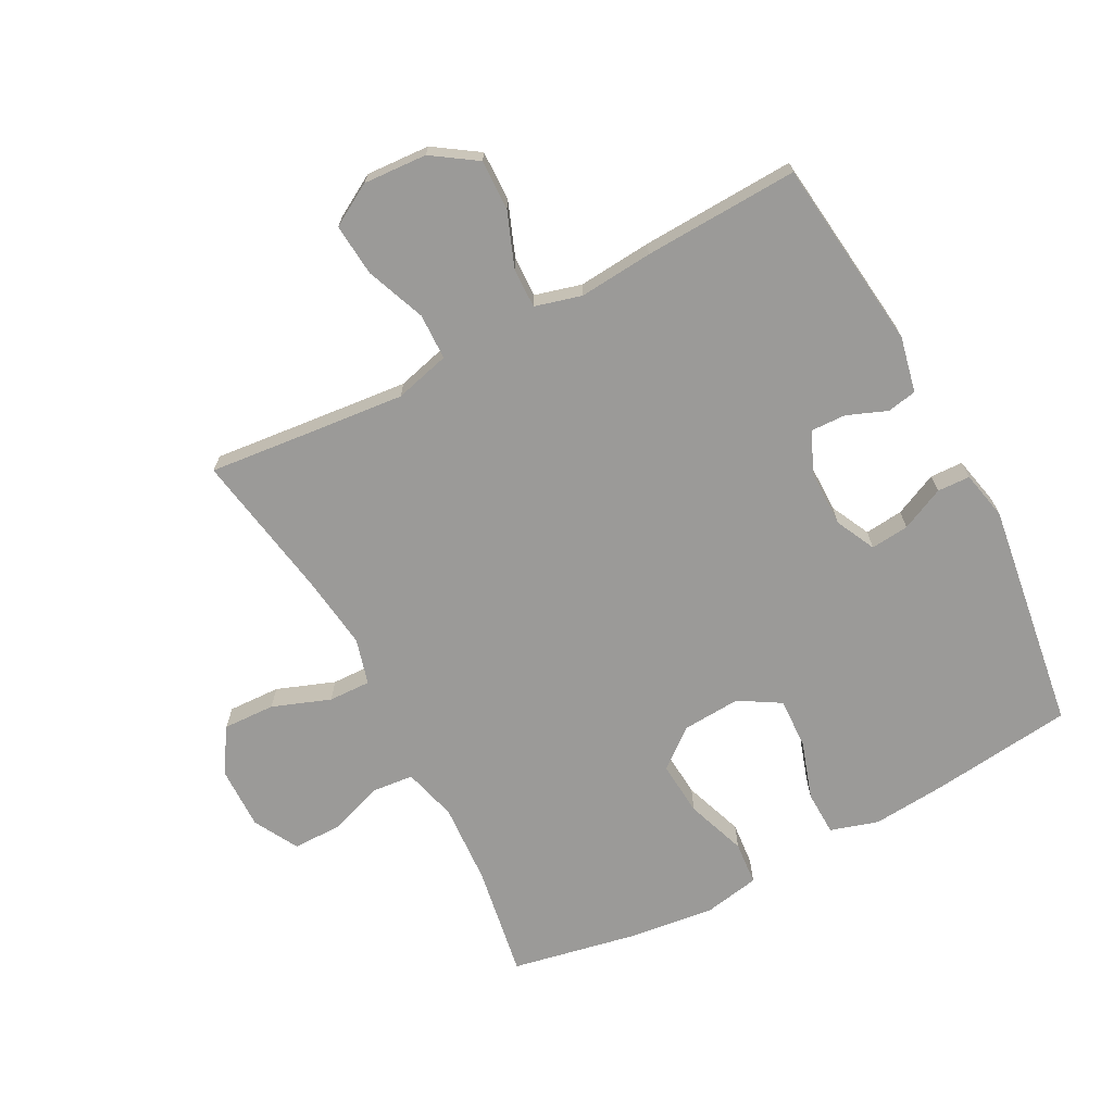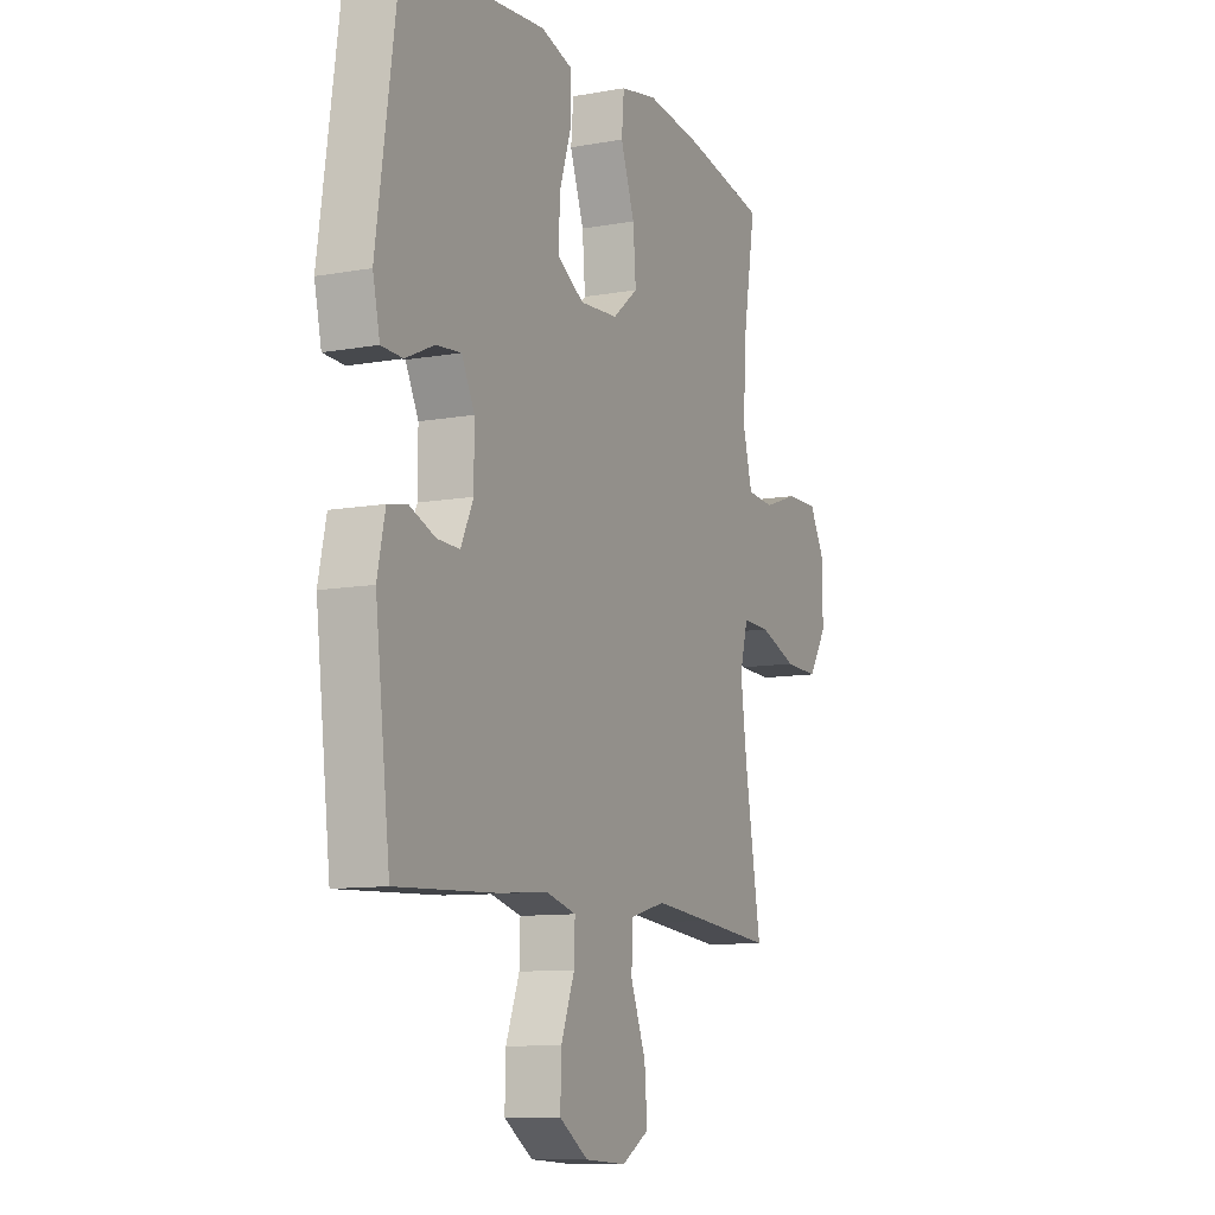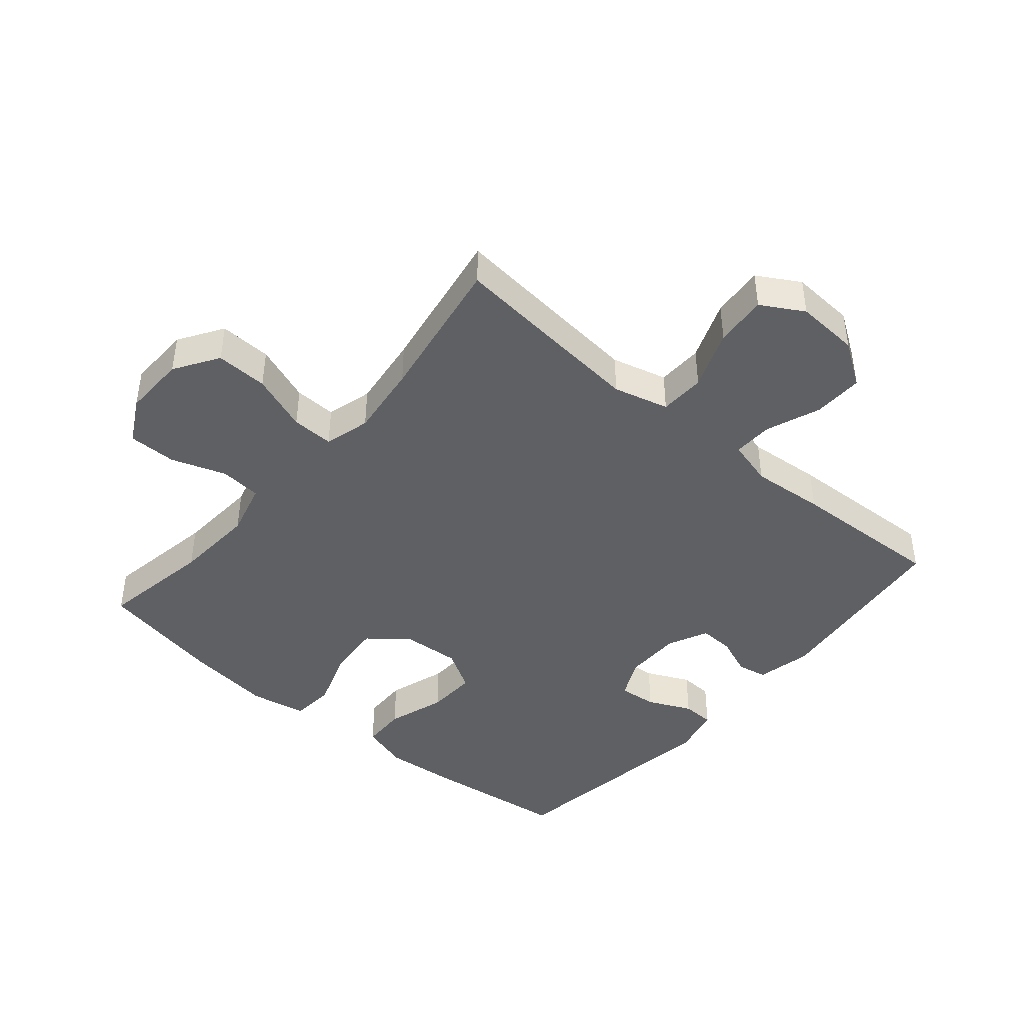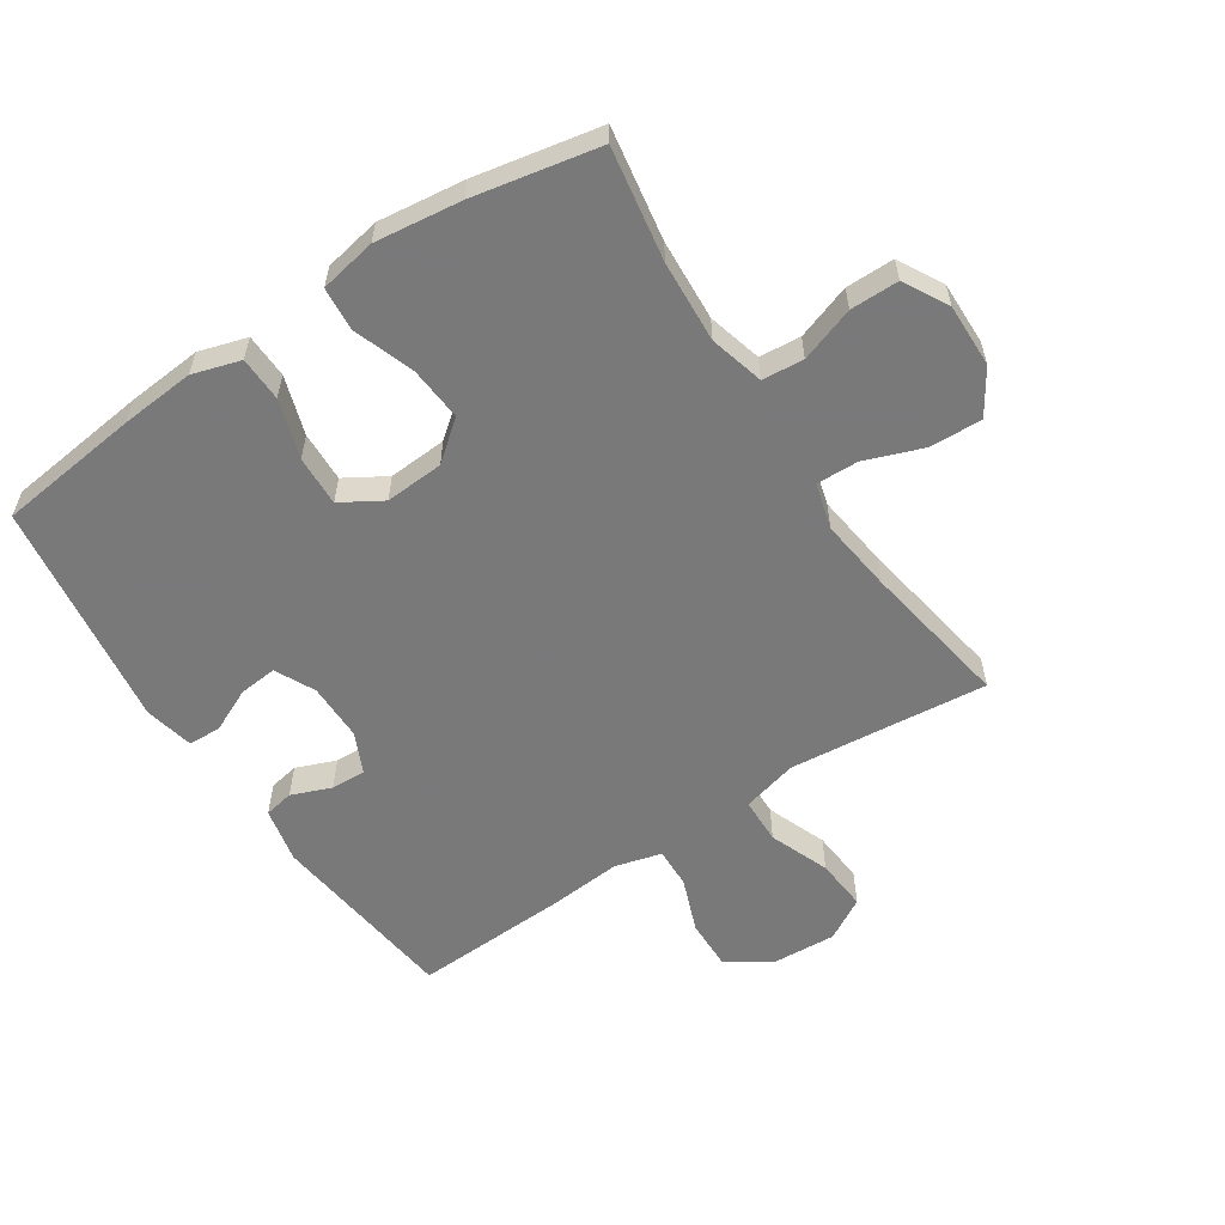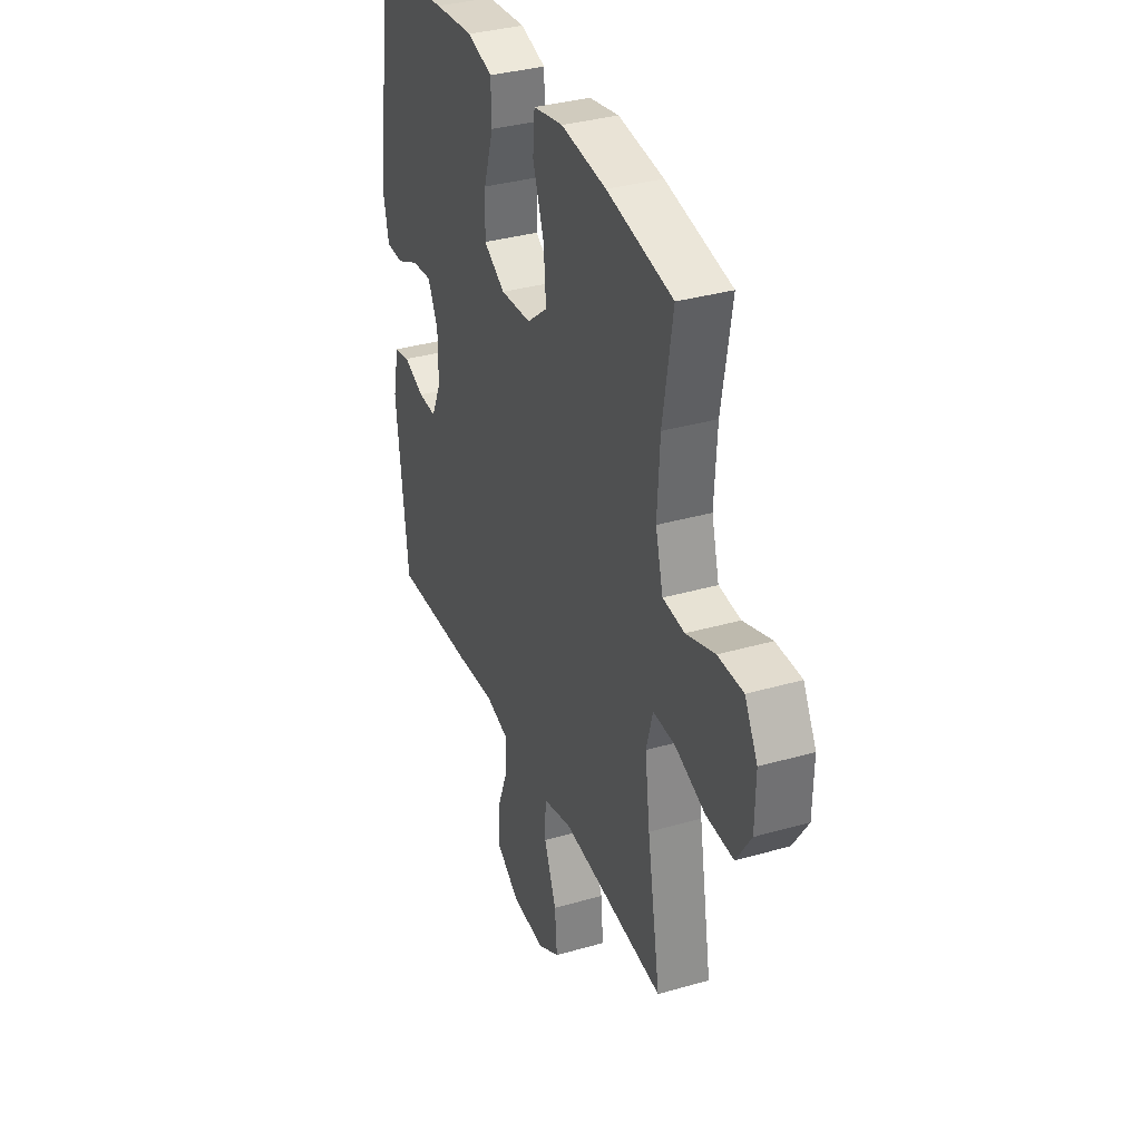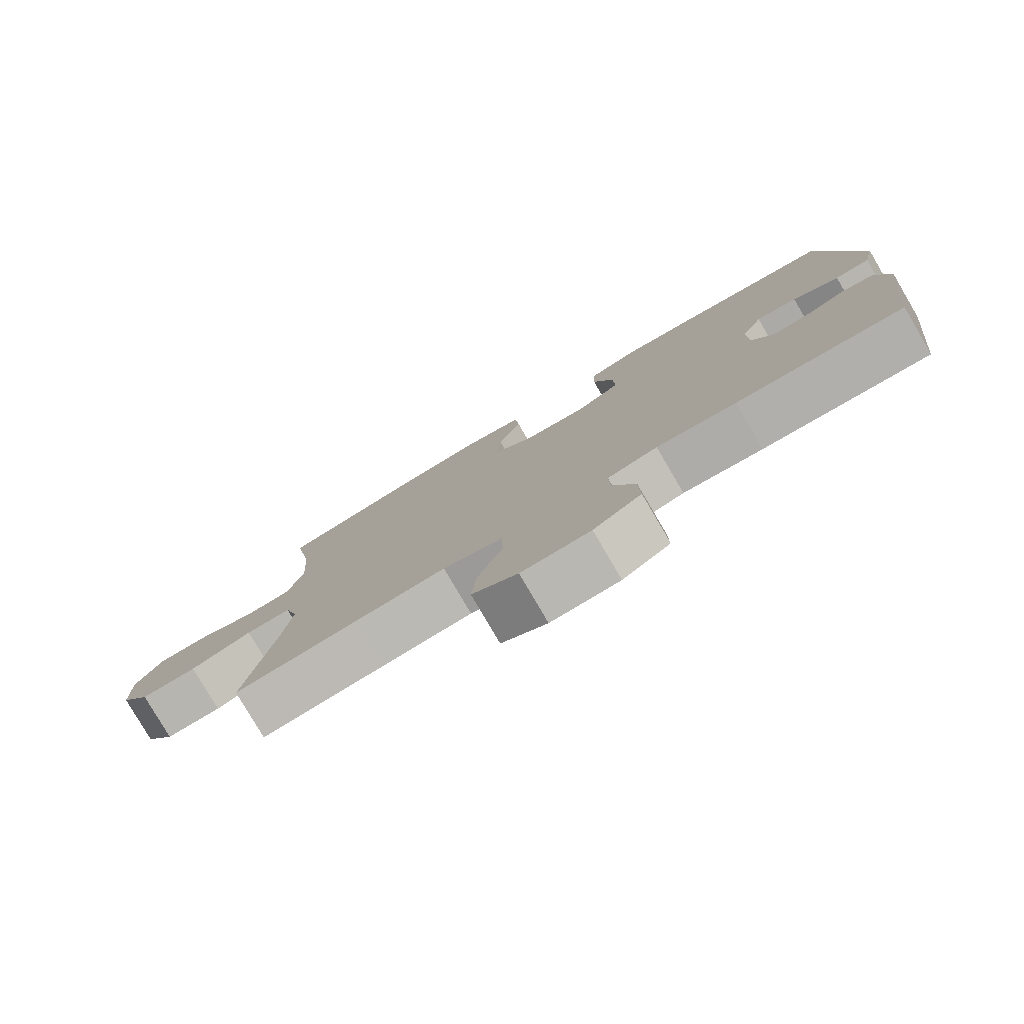
<metadata>
{"format":"obj","ext":"obj","renderer":"f3d","projection":"perspective","resolution":1024,"background":"white","views":[{"elev":-69.3,"azim":-152.2,"up":"+Y"},{"elev":-10.1,"azim":-65.1,"up":"+Z"},{"elev":-43.3,"azim":139.6,"up":"+Y"},{"elev":-57.8,"azim":33.4,"up":"+Y"},{"elev":34.6,"azim":68.9,"up":"+Z"},{"elev":-79.9,"azim":-149.6,"up":"+Z"}]}
</metadata>
<code>
v -0.5 0.07 0.5
v -0.274 0.07 0.527
v -0.156 0.07 0.537
v -0.08 0.07 0.514
v -0.078 0.07 0.443
v -0.108 0.07 0.35
v -0.111 0.07 0.27
v -0.046 0.07 0.231
v 0.047 0.07 0.237
v 0.109 0.07 0.287
v 0.102 0.07 0.374
v 0.068 0.07 0.47
v 0.074 0.07 0.539
v 0.164 0.07 0.556
v 0.301 0.07 0.539
v 0.5 0.07 0.5
v 0.47 0.07 0.321
v 0.462 0.07 0.191
v 0.485 0.07 0.105
v 0.551 0.07 0.099
v 0.638 0.07 0.129
v 0.715 0.07 0.129
v 0.754 0.07 0.058
v 0.752 0.07 -0.043
v 0.707 0.07 -0.113
v 0.624 0.07 -0.11
v 0.532 0.07 -0.076
v 0.465 0.07 -0.074
v 0.445 0.07 -0.147
v 0.46 0.07 -0.264
v 0.5 0.07 -0.5
v 0.32 0.07 -0.482
v 0.184 0.07 -0.469
v 0.096 0.07 -0.492
v 0.094 0.07 -0.565
v 0.131 0.07 -0.66
v 0.138 0.07 -0.743
v 0.071 0.07 -0.782
v -0.03 0.07 -0.776
v -0.1 0.07 -0.729
v -0.098 0.07 -0.649
v -0.065 0.07 -0.563
v -0.063 0.07 -0.499
v -0.137 0.07 -0.479
v -0.254 0.07 -0.489
v -0.5 0.07 -0.5
v -0.536 0.07 -0.195
v -0.517 0.07 -0.107
v -0.47 0.07 -0.098
v -0.407 0.07 -0.123
v -0.352 0.07 -0.125
v -0.322 0.07 -0.061
v -0.322 0.07 0.031
v -0.353 0.07 0.094
v -0.414 0.07 0.088
v -0.483 0.07 0.056
v -0.535 0.07 0.058
v -0.552 0.07 0.136
v -0.5 0 0.5
v -0.274 0 0.527
v -0.156 0 0.537
v -0.08 0 0.514
v -0.078 0 0.443
v -0.108 0 0.35
v -0.111 0 0.27
v -0.046 0 0.231
v 0.047 0 0.237
v 0.109 0 0.287
v 0.102 0 0.374
v 0.068 0 0.47
v 0.074 0 0.539
v 0.164 0 0.556
v 0.301 0 0.539
v 0.5 0 0.5
v 0.47 0 0.321
v 0.462 0 0.191
v 0.485 0 0.105
v 0.551 0 0.099
v 0.638 0 0.129
v 0.715 0 0.129
v 0.754 0 0.058
v 0.752 0 -0.043
v 0.707 0 -0.113
v 0.624 0 -0.11
v 0.532 0 -0.076
v 0.465 0 -0.074
v 0.445 0 -0.147
v 0.46 0 -0.264
v 0.5 0 -0.5
v 0.32 0 -0.482
v 0.184 0 -0.469
v 0.096 0 -0.492
v 0.094 0 -0.565
v 0.131 0 -0.66
v 0.138 0 -0.743
v 0.071 0 -0.782
v -0.03 0 -0.776
v -0.1 0 -0.729
v -0.098 0 -0.649
v -0.065 0 -0.563
v -0.063 0 -0.499
v -0.137 0 -0.479
v -0.254 0 -0.489
v -0.5 0 -0.5
v -0.536 0 -0.195
v -0.517 0 -0.107
v -0.47 0 -0.098
v -0.407 0 -0.123
v -0.352 0 -0.125
v -0.322 0 -0.061
v -0.322 0 0.031
v -0.353 0 0.094
v -0.414 0 0.088
v -0.483 0 0.056
v -0.535 0 0.058
v -0.552 0 0.136
f 55 56 57 58
f 54 55 58 1
f 53 54 1 2
f 52 53 2 3
f 47 48 49 50
f 47 50 51
f 44 45 46 47
f 43 44 47 51
f 39 40 41 42
f 39 42 43
f 38 39 43
f 35 36 37 38
f 34 35 38 43
f 33 34 43 51
f 30 31 32
f 29 30 32 33
f 28 29 33 51
f 24 25 26 27
f 24 27 28
f 20 21 22 23
f 19 20 23 24
f 14 15 16 17
f 14 17 18
f 11 12 13 14
f 10 11 14 18
f 9 10 18 19
f 3 4 5 6
f 52 3 6 7
f 51 52 7 8
f 19 24 28 51
f 8 9 19 51
f 116 115 114 113
f 59 116 113 112
f 60 59 112 111
f 61 60 111 110
f 108 107 106 105
f 109 108 105
f 105 104 103 102
f 109 105 102 101
f 100 99 98 97
f 101 100 97
f 101 97 96
f 96 95 94 93
f 101 96 93 92
f 109 101 92 91
f 90 89 88
f 91 90 88 87
f 109 91 87 86
f 85 84 83 82
f 86 85 82
f 81 80 79 78
f 82 81 78 77
f 75 74 73 72
f 76 75 72
f 72 71 70 69
f 76 72 69 68
f 77 76 68 67
f 64 63 62 61
f 65 64 61 110
f 66 65 110 109
f 109 86 82 77
f 109 77 67 66
f 1 59 60 2
f 2 60 61 3
f 3 61 62 4
f 4 62 63 5
f 5 63 64 6
f 6 64 65 7
f 7 65 66 8
f 8 66 67 9
f 9 67 68 10
f 10 68 69 11
f 11 69 70 12
f 12 70 71 13
f 13 71 72 14
f 14 72 73 15
f 15 73 74 16
f 16 74 75 17
f 17 75 76 18
f 18 76 77 19
f 19 77 78 20
f 20 78 79 21
f 21 79 80 22
f 22 80 81 23
f 23 81 82 24
f 24 82 83 25
f 25 83 84 26
f 26 84 85 27
f 27 85 86 28
f 28 86 87 29
f 29 87 88 30
f 30 88 89 31
f 31 89 90 32
f 32 90 91 33
f 33 91 92 34
f 34 92 93 35
f 35 93 94 36
f 36 94 95 37
f 37 95 96 38
f 38 96 97 39
f 39 97 98 40
f 40 98 99 41
f 41 99 100 42
f 42 100 101 43
f 43 101 102 44
f 44 102 103 45
f 45 103 104 46
f 46 104 105 47
f 47 105 106 48
f 48 106 107 49
f 49 107 108 50
f 50 108 109 51
f 51 109 110 52
f 52 110 111 53
f 53 111 112 54
f 54 112 113 55
f 55 113 114 56
f 56 114 115 57
f 57 115 116 58
f 58 116 59 1

</code>
